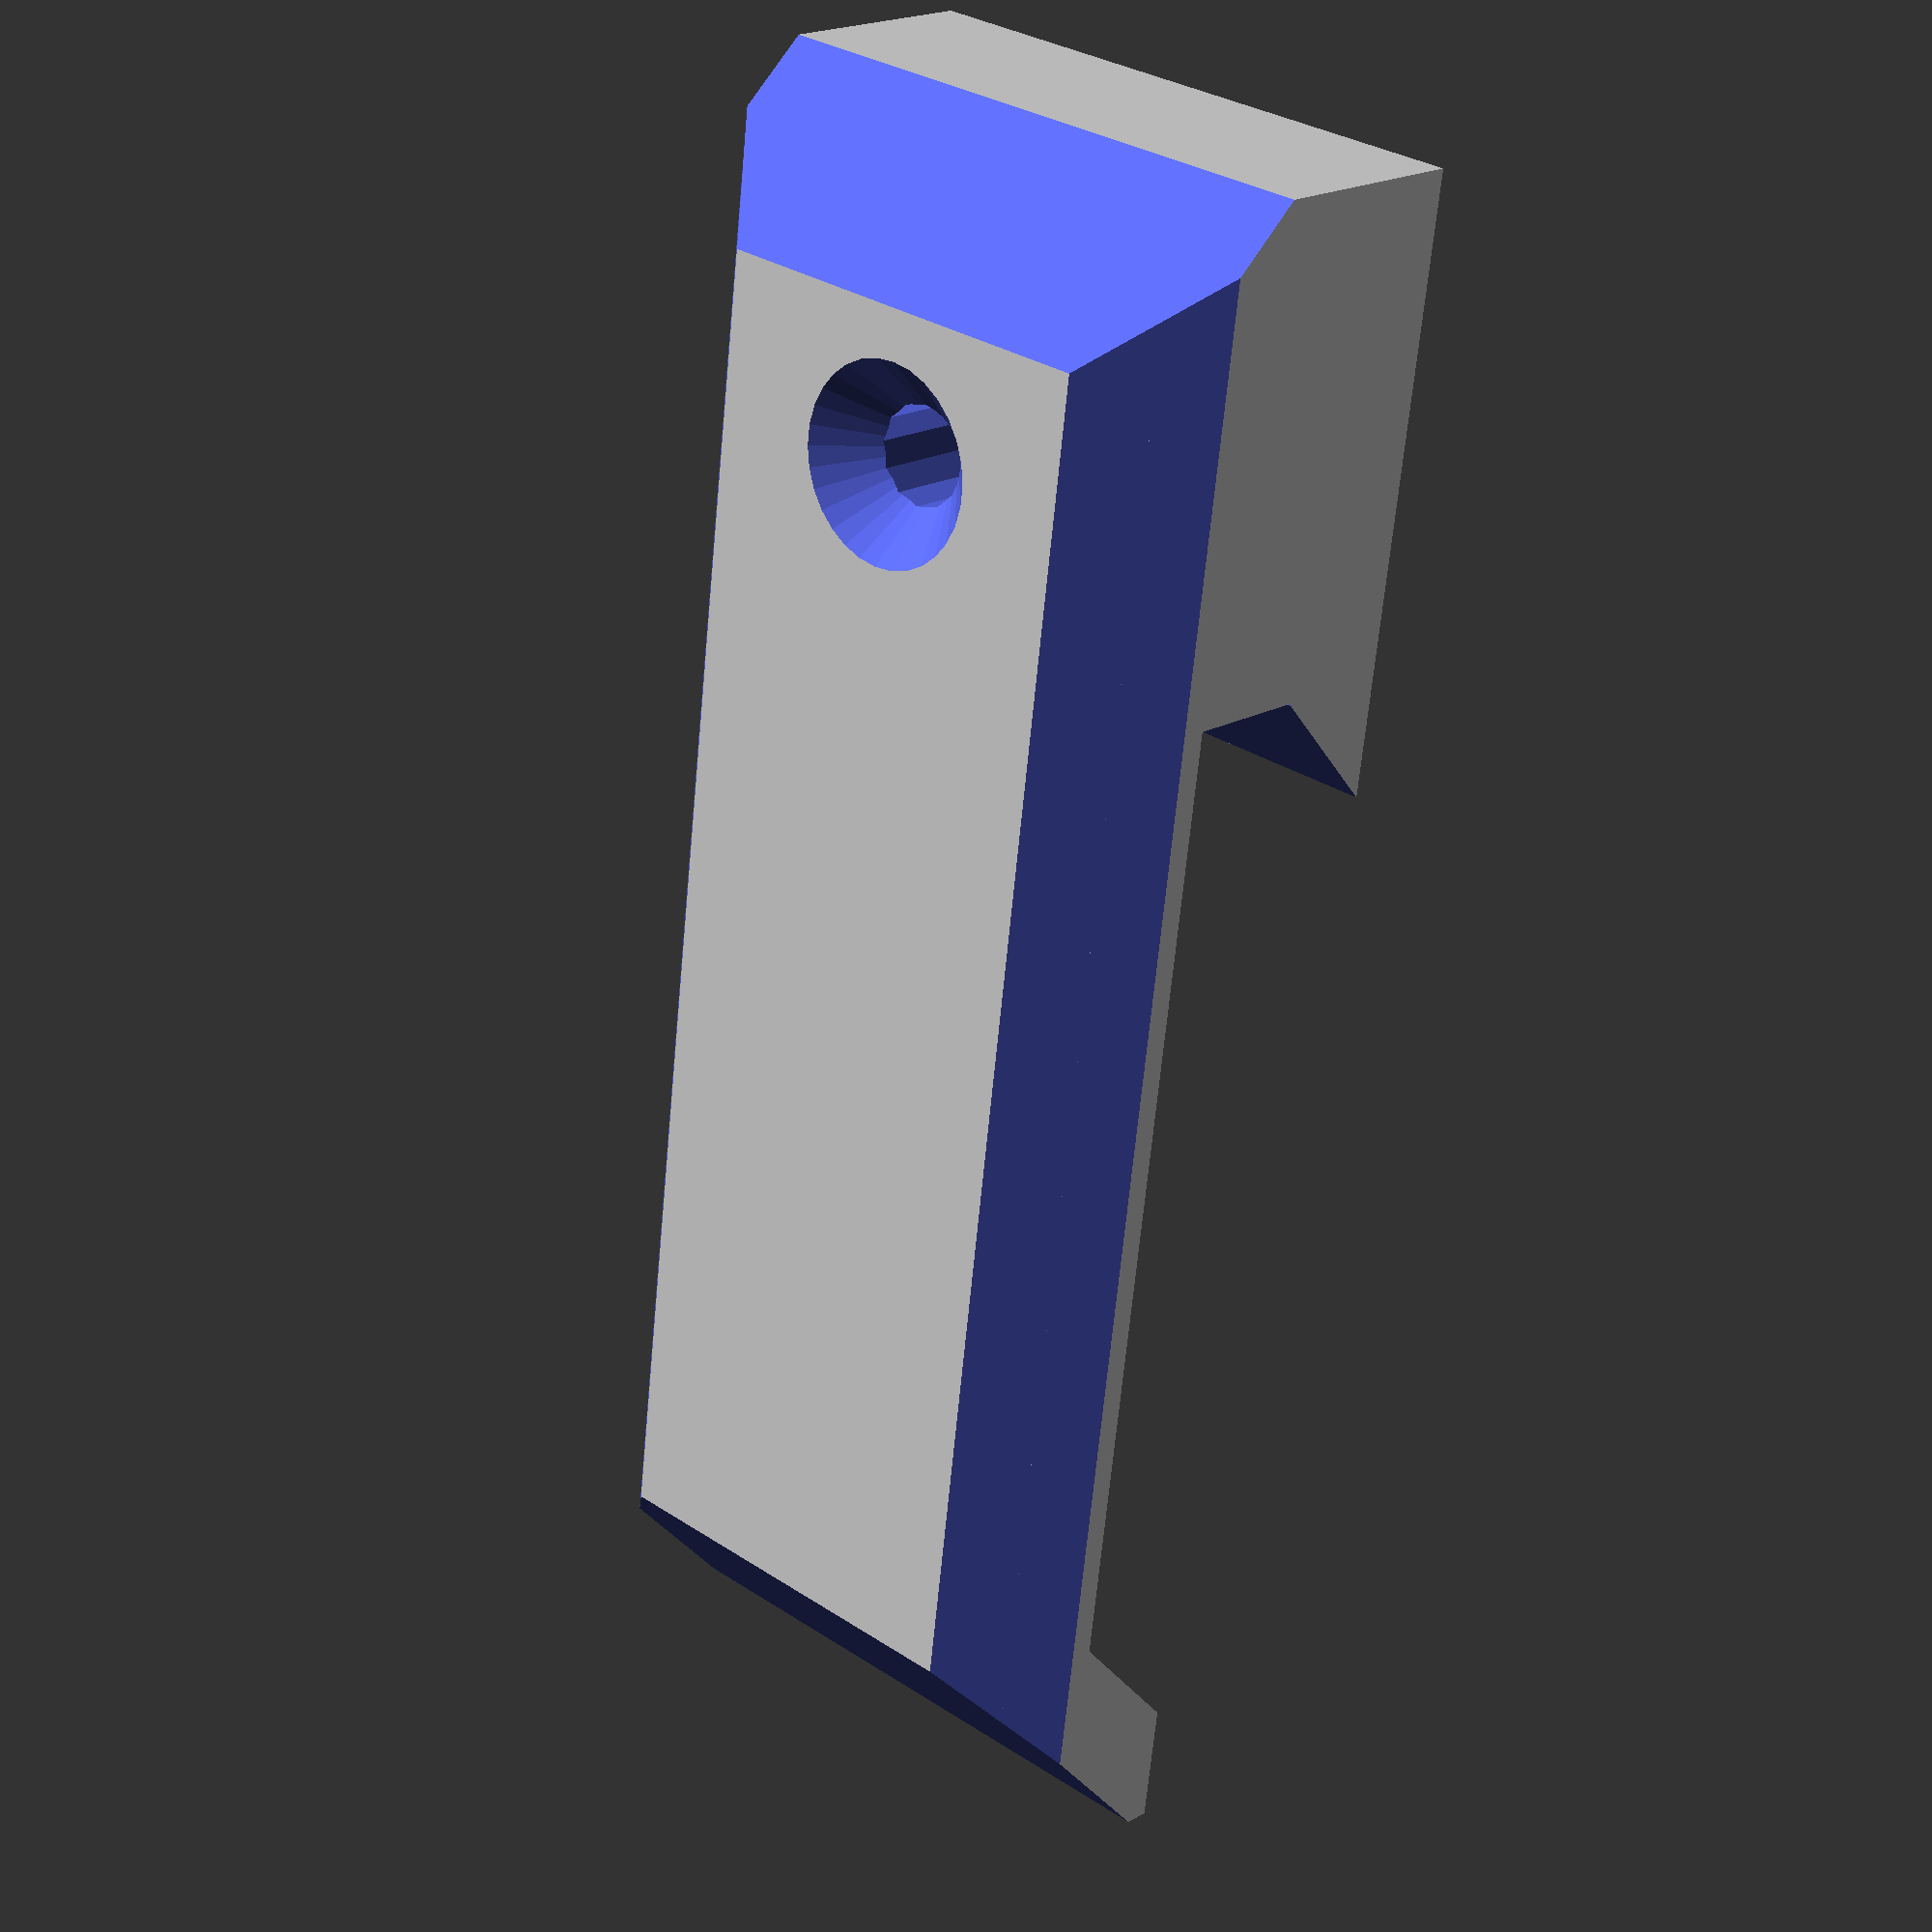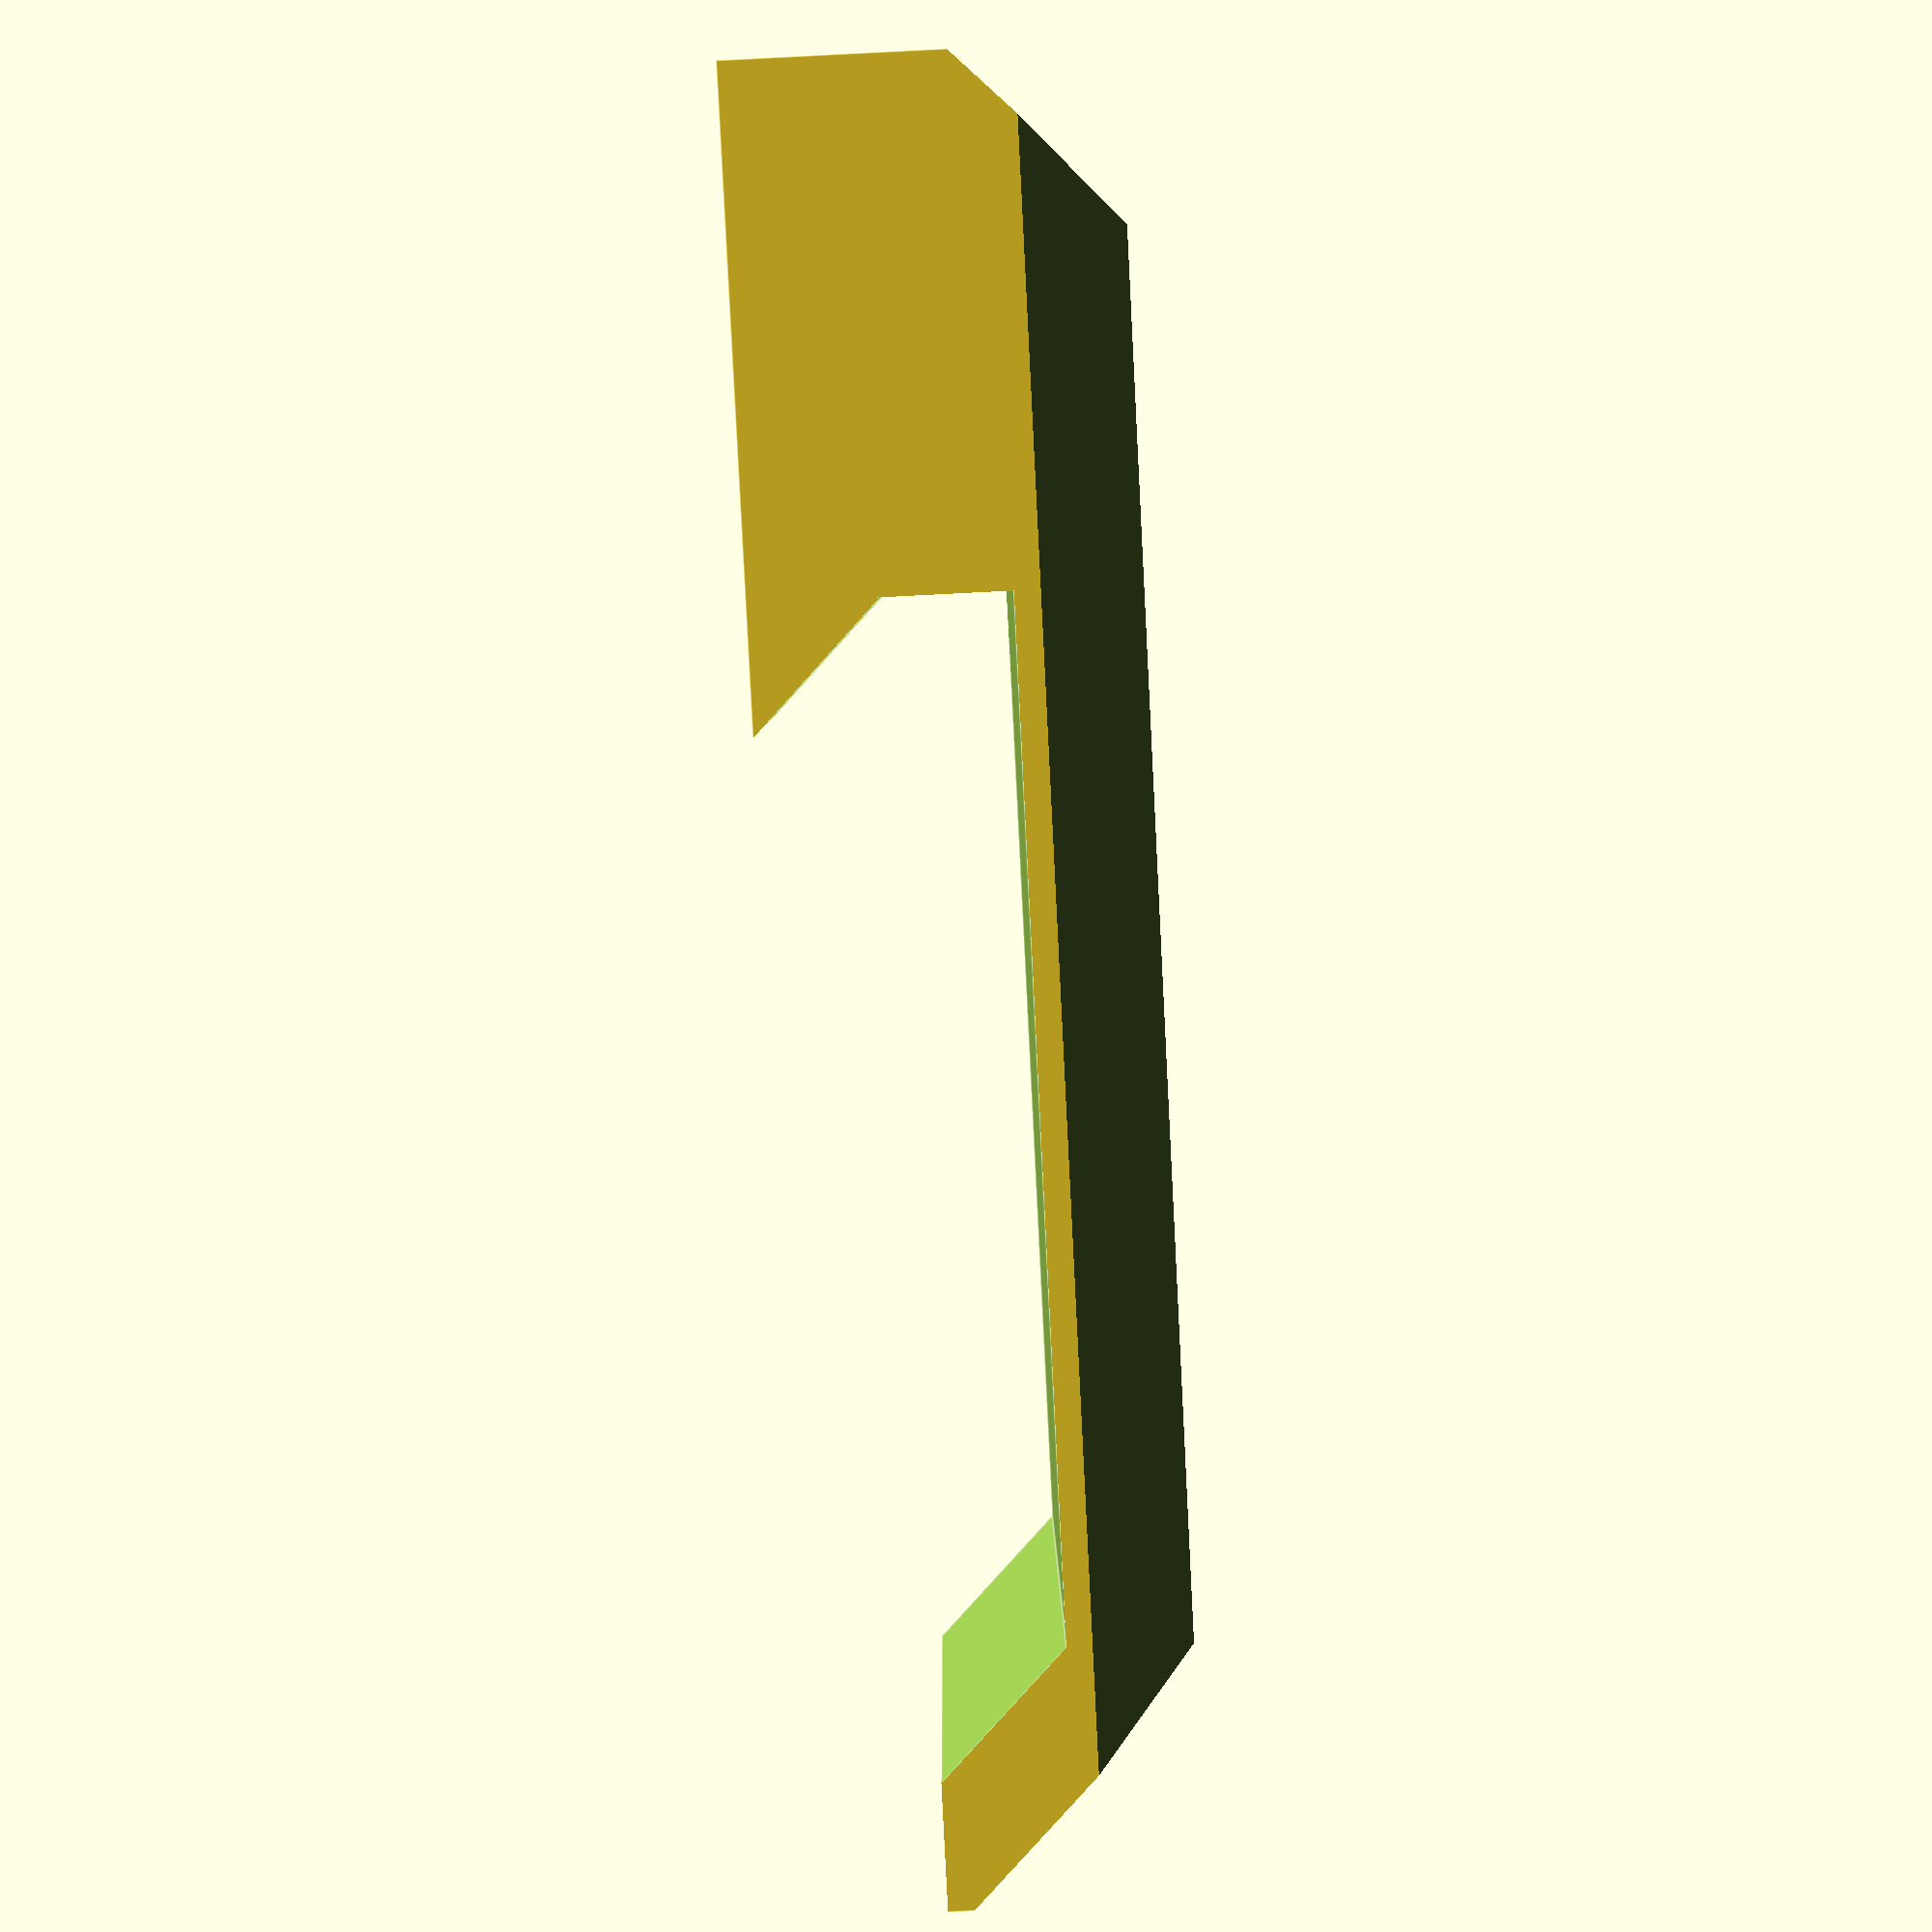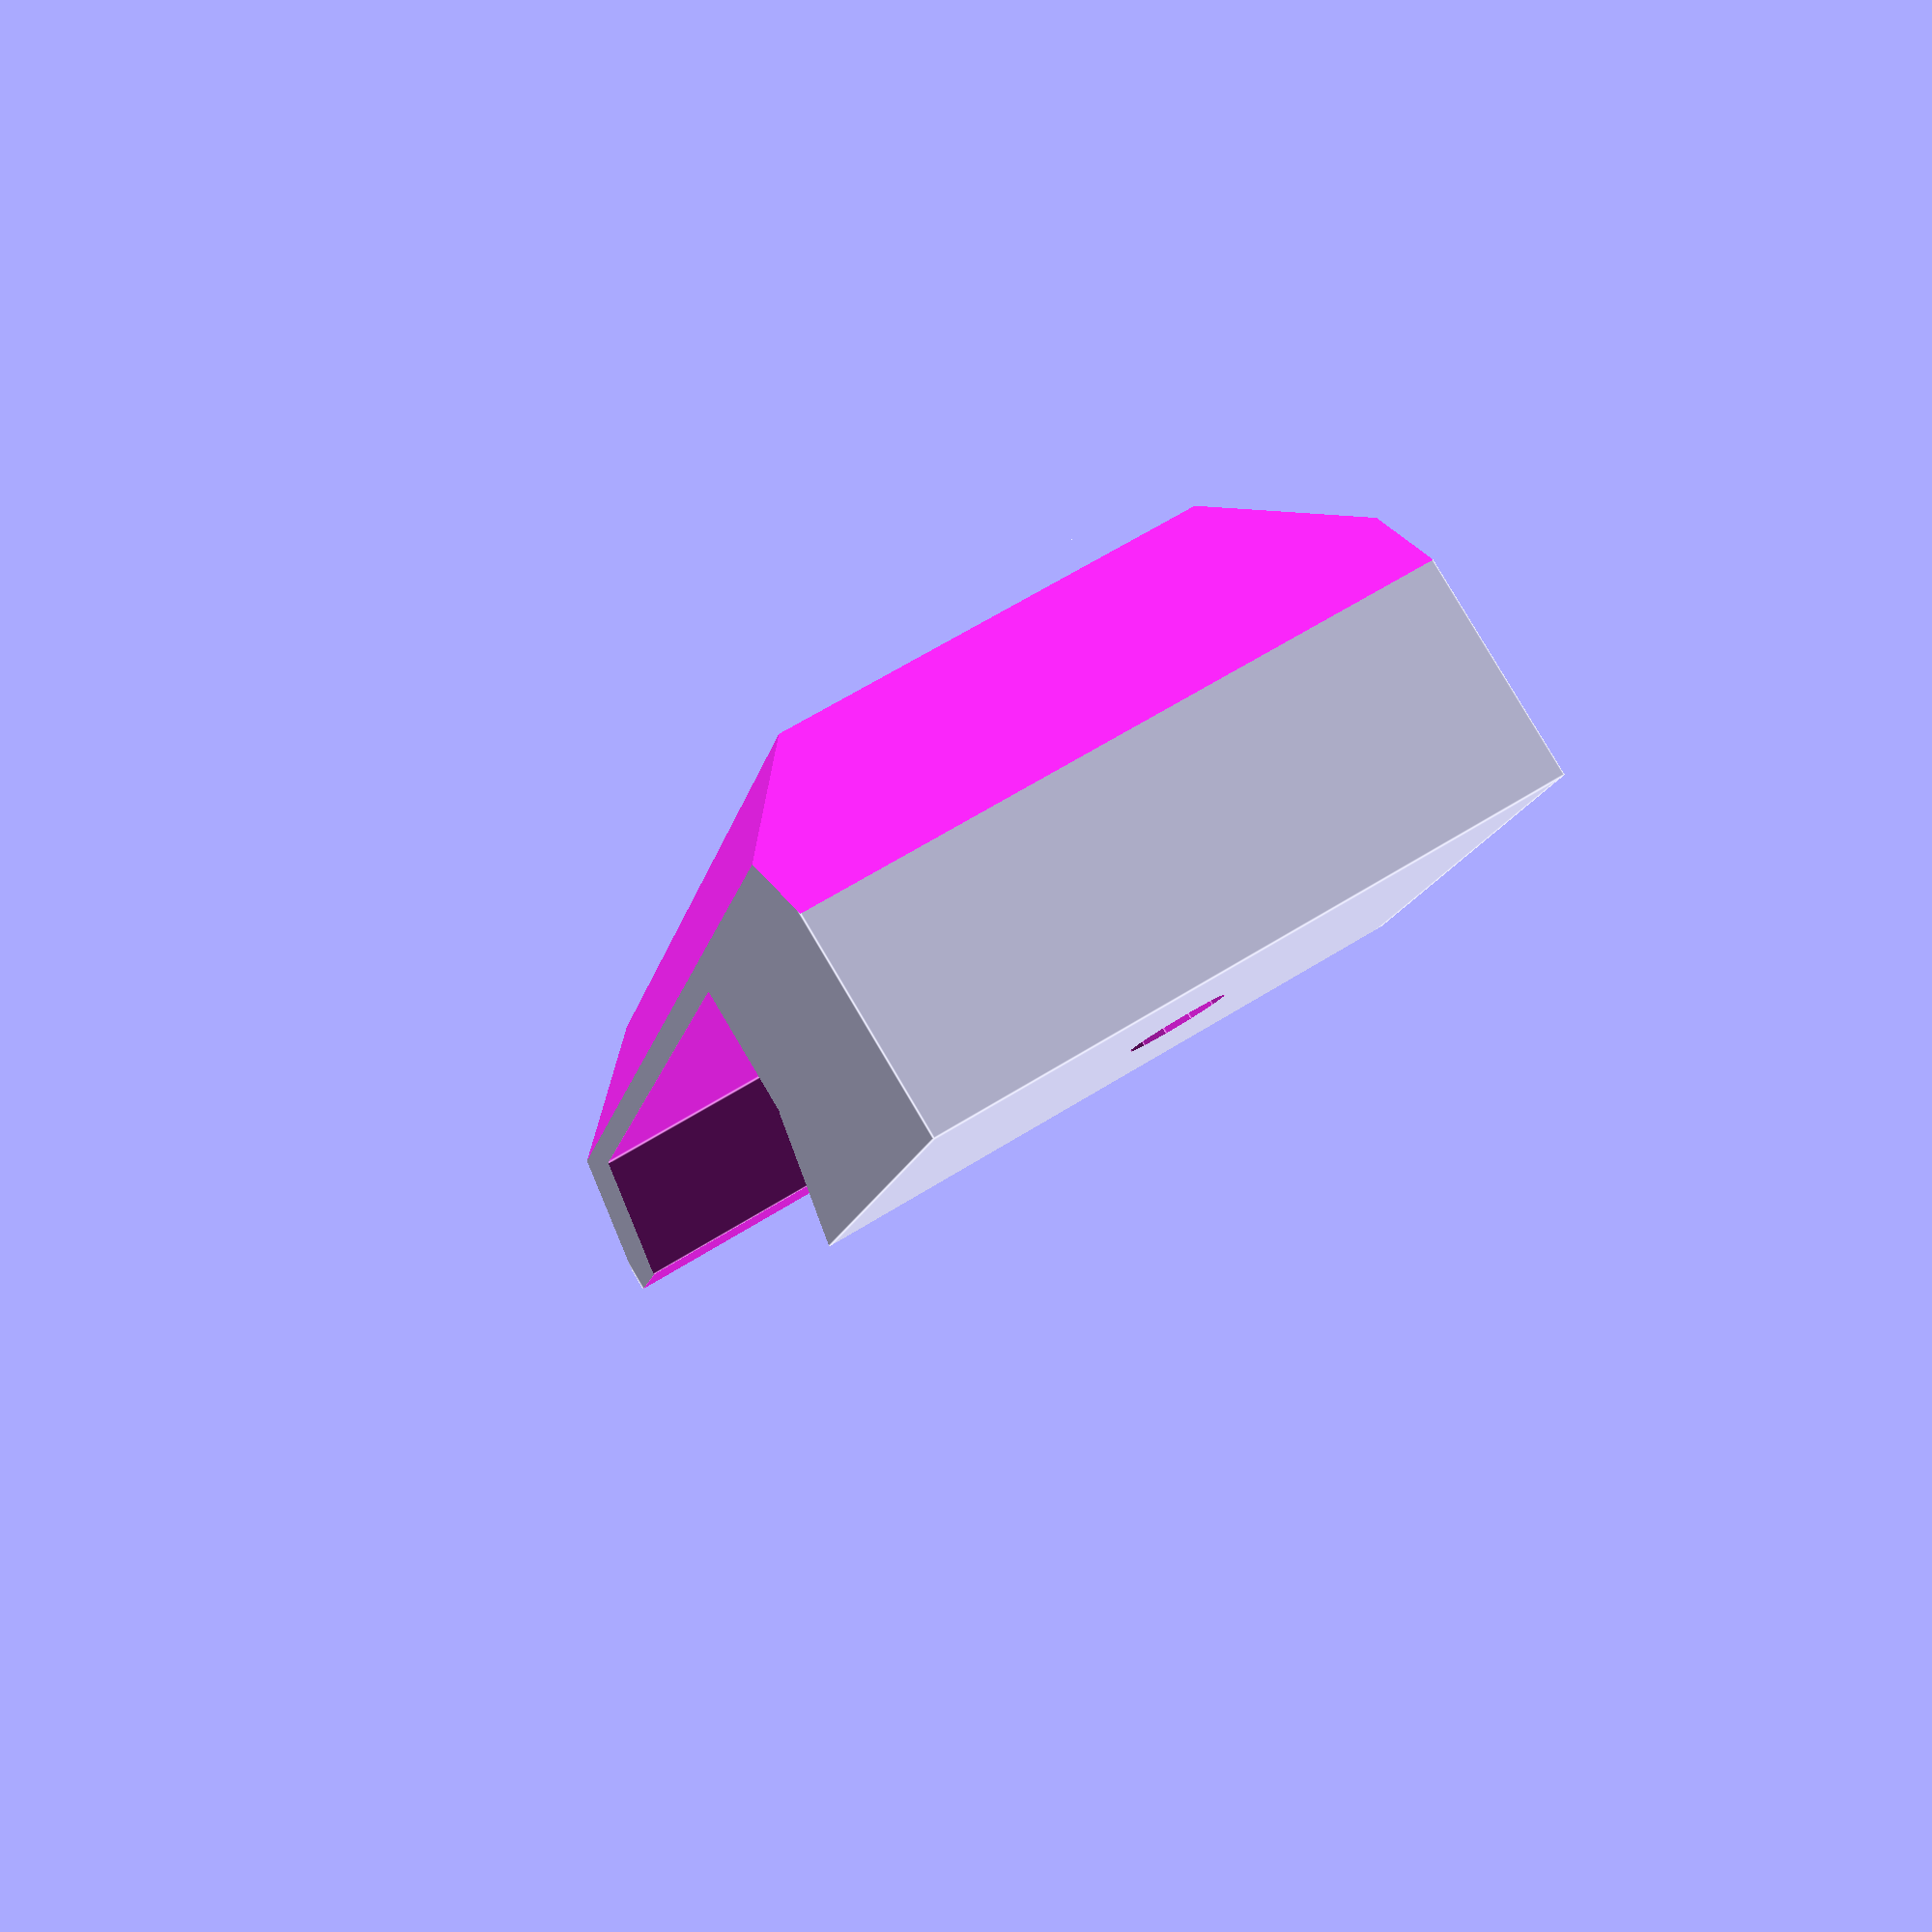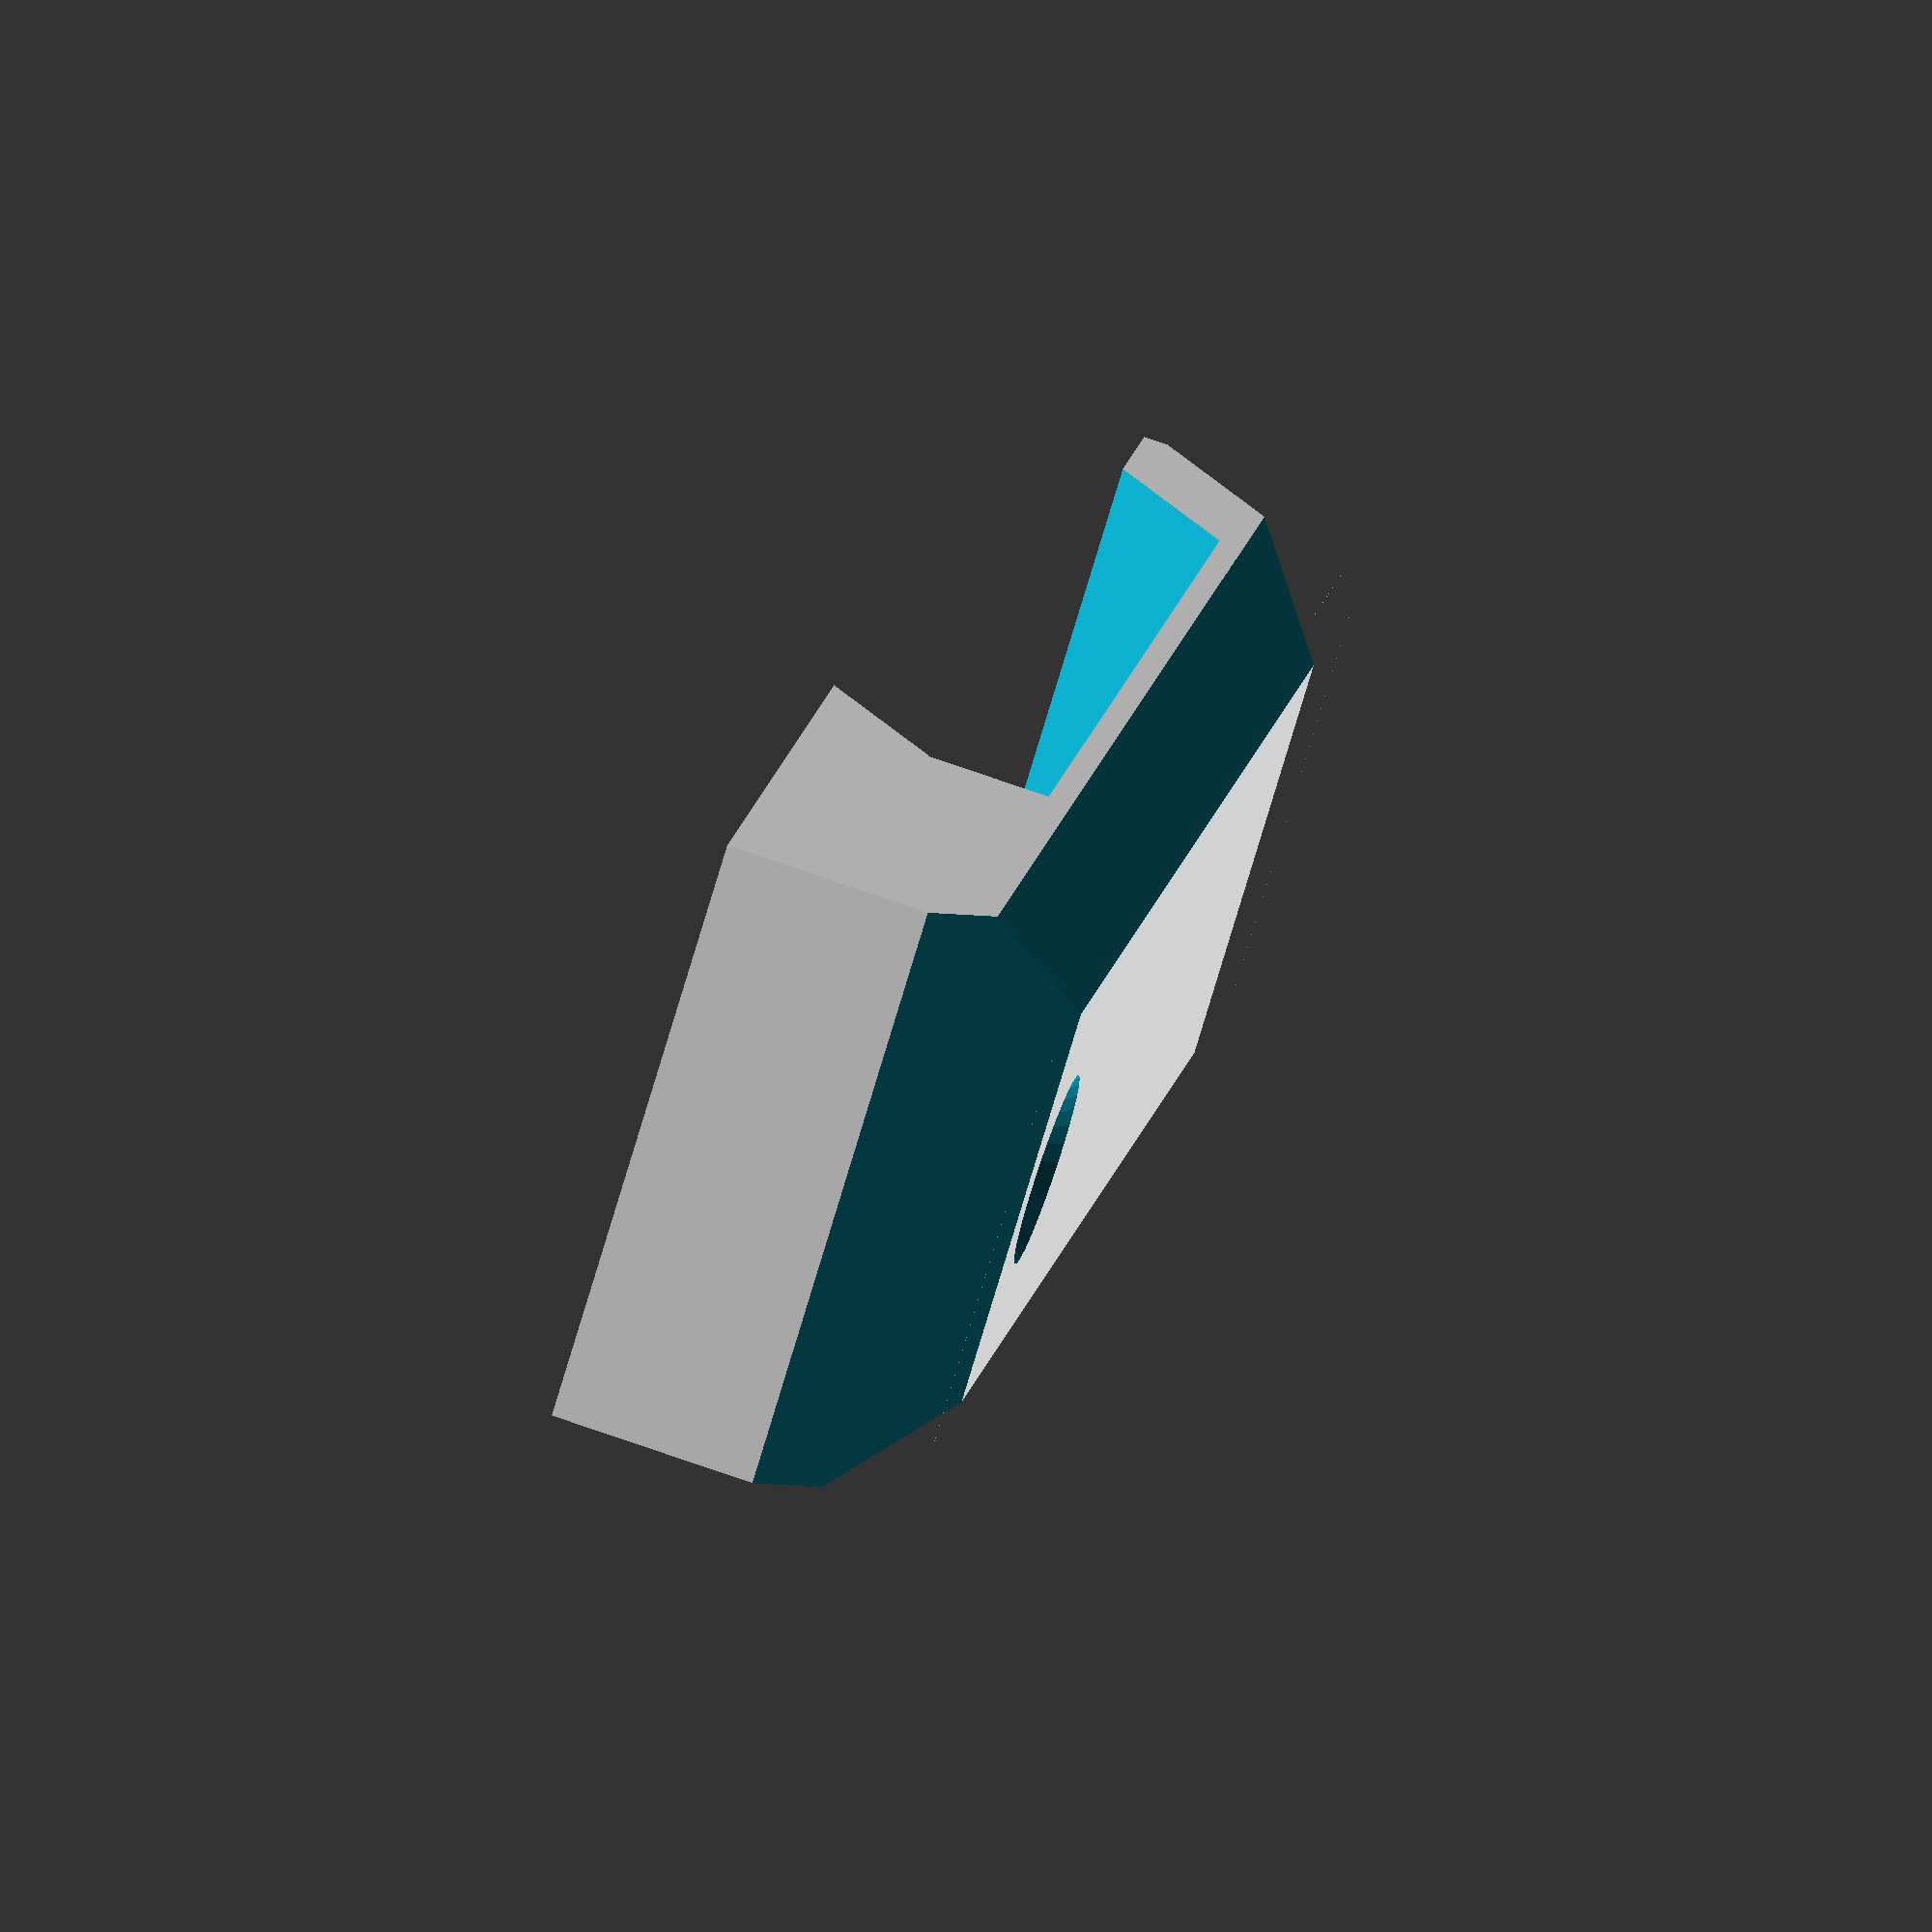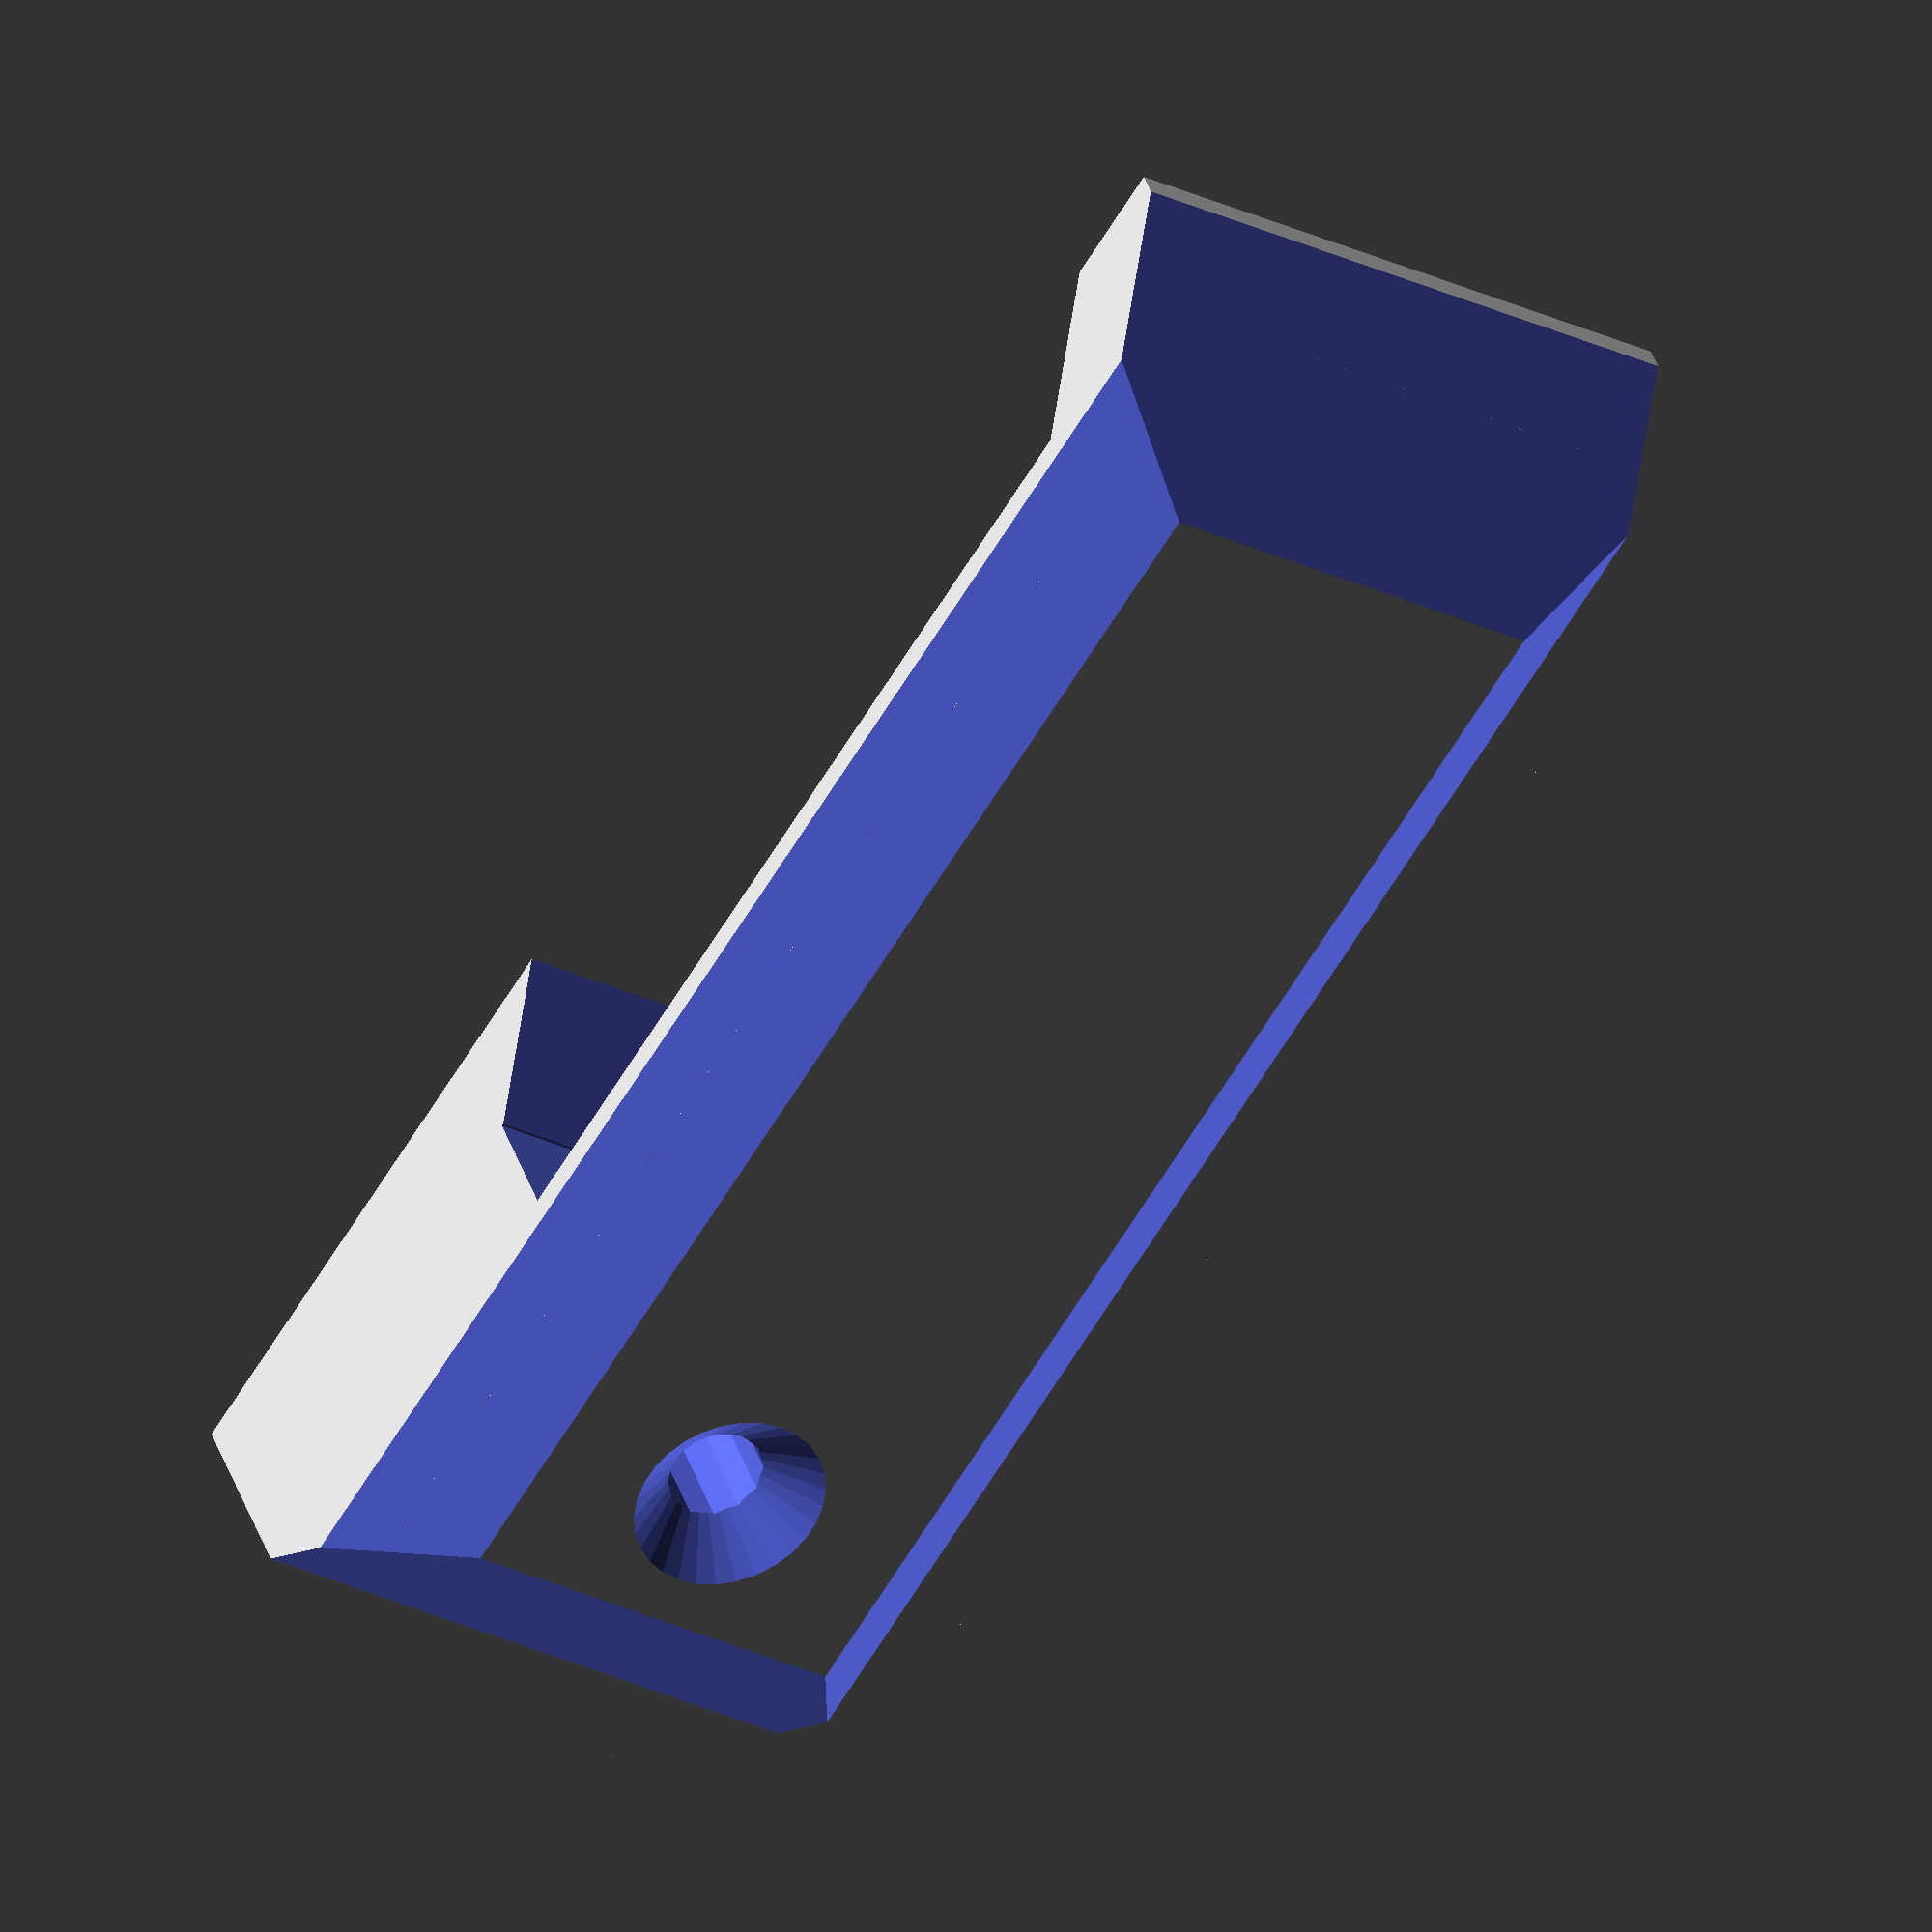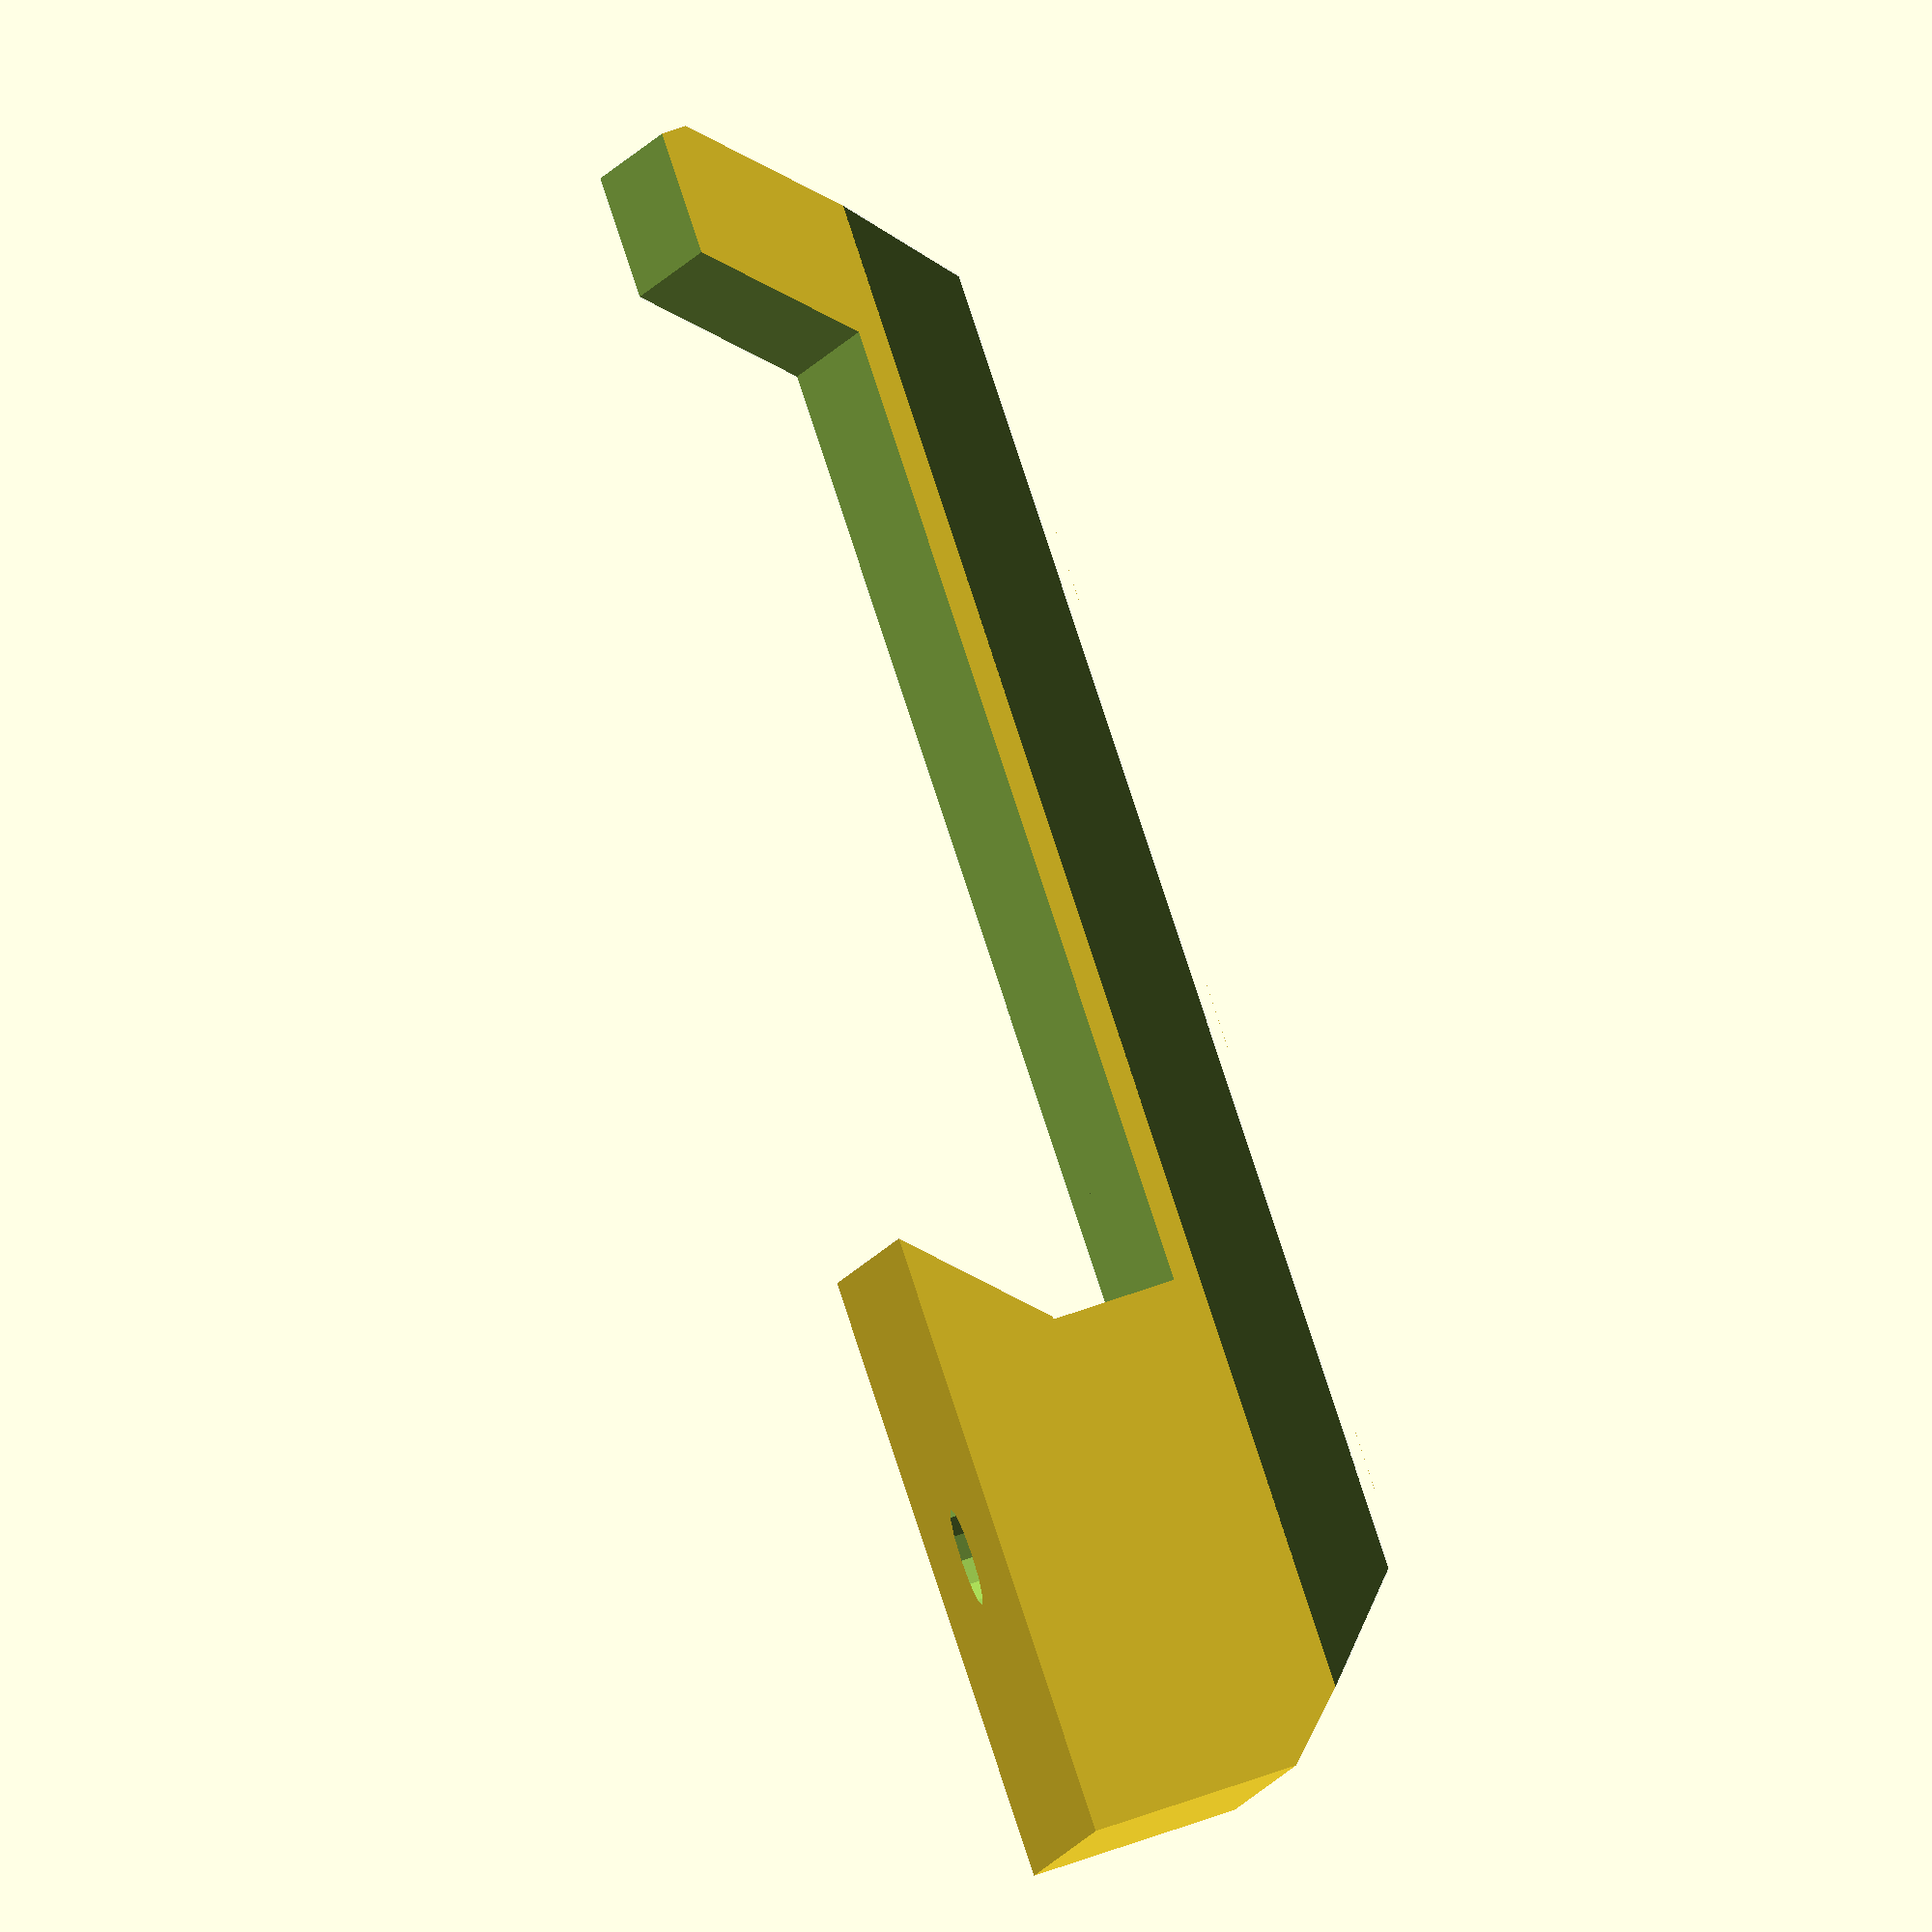
<openscad>
// Bracket for storing boat rear deck cover support

// q=0 -> chamfer to +y,+z
// q=1 -> chamfer to -y,+z
// q=2 -> chamfer to -y,-z
// q=3 -> chamfer to +y,-z
module chamferX(p, l, w, q, d)
{
  xl = abs(l);
  xo = min(l,0);
  translate(p)
    rotate([45+q*90,0,0])
      translate([xo-d,0,-w])
        cube(size=[xl+2*d,w/sqrt(2),w*2]);
}

// q=0 -> chamfer to +x,+z
// q=1 -> chamfer to -x,+z
// q=2 -> chamfer to -x,-z
// q=3 -> chamfer to +x,-z
module chamferY(p, l, w, q, d)
{
  yl = abs(l);
  yo = min(l,0);
  translate(p)
    rotate([0,-45-q*90,0])
      translate([0,yo-d,-w])
        cube(size=[w/sqrt(2),yl+2*d,w*2]);
}

// q=0 -> chamfer to +x,+y
// q=1 -> chamfer to -x,+y
// q=2 -> chamfer to -y,-y
// q=3 -> chamfer to +y,-y
module chamferZ(p, l, w, q, d)
{
  zl = abs(l);
  zo = min(l,0);
  translate(p)
    rotate([0,0,45+q*90])
      translate([0,-w,zo-d])
        cube(size=[w/sqrt(2),w*2,zl+2*d]);
}


// Y-axis chamfer located on/ending at inner corner
// q=0 -> chamfer to +z
// q=1 -> chamfer to -x
// q=2 -> chamfer to -z
// q=3 -> chamfer to +x
module chamferYint(p, l, w, q, d)
{
  yl = abs(l);
  yo = min(l,0);
  translate(p)
    rotate([0,-45-q*90,0])
      translate([0,yo-d,0])
        cube(size=[w*sqrt(2),yl+2*d,w*sqrt(2)]);
}



module bracket(lo, wo, ho, li, hi, le, hd, d)
{
  co = ho - 2*hi -1 ;
  difference()
  {
    cube(size=[lo, wo, ho]);
      translate([lo-li-le,-d,ho-hi]) cube([lo,wo+2*d,hi+d]);
      translate([lo-li-le-hi,-d,ho-hi*2]) cube([li,wo+2*d,hi+d]);
      chamferYint([lo-le-hi,0,ho-hi*2], wo, hi, 0, d);
      chamferYint([lo-li-le-hi,0,ho-hi], wo, hi, 3, d);
      chamferX([0,0,0], lo, co, 0, d);
      chamferX([0,wo,0], lo, co, 1, d);
      chamferY([0,0,0], lo, co+hi*0.5, 0, d);
      chamferY([lo,0,0], wo, co+hi, 1, d);
      translate([wo/2,wo/2,-d]) cylinder(r=hd/2, h=ho+d*2, $fa=30, $fs=0.25);
      translate([wo/2,wo/2,-d]) cylinder(r1=hd+d, r2=0, h=hd+d, $fs=0.25);
  }
}


// Top level objects


//translate([10,20,0]) sphere(r=2, $fn=12);

//chamferZ([10,20,0], -30, 5, 1, 0.5);

//chamferYint([10,20,0], -30, 5, 3, 0.5);

lenoverall  = 70;
widoverall  = 25;
hgtoverall  = 15;
leninternal = 40;
hgtinternal = 5;
lenextra    = 5;
holedia     = 4;
bracket(lenoverall, widoverall, hgtoverall, leninternal, hgtinternal, lenextra, holedia, 0.1);


</openscad>
<views>
elev=340.5 azim=82.6 roll=223.3 proj=p view=wireframe
elev=269.2 azim=4.2 roll=87.1 proj=p view=edges
elev=275.8 azim=100.9 roll=329.3 proj=p view=edges
elev=284.8 azim=121.3 roll=109.2 proj=o view=solid
elev=142.4 azim=57.7 roll=16.2 proj=o view=solid
elev=290.6 azim=197.4 roll=70.7 proj=o view=wireframe
</views>
